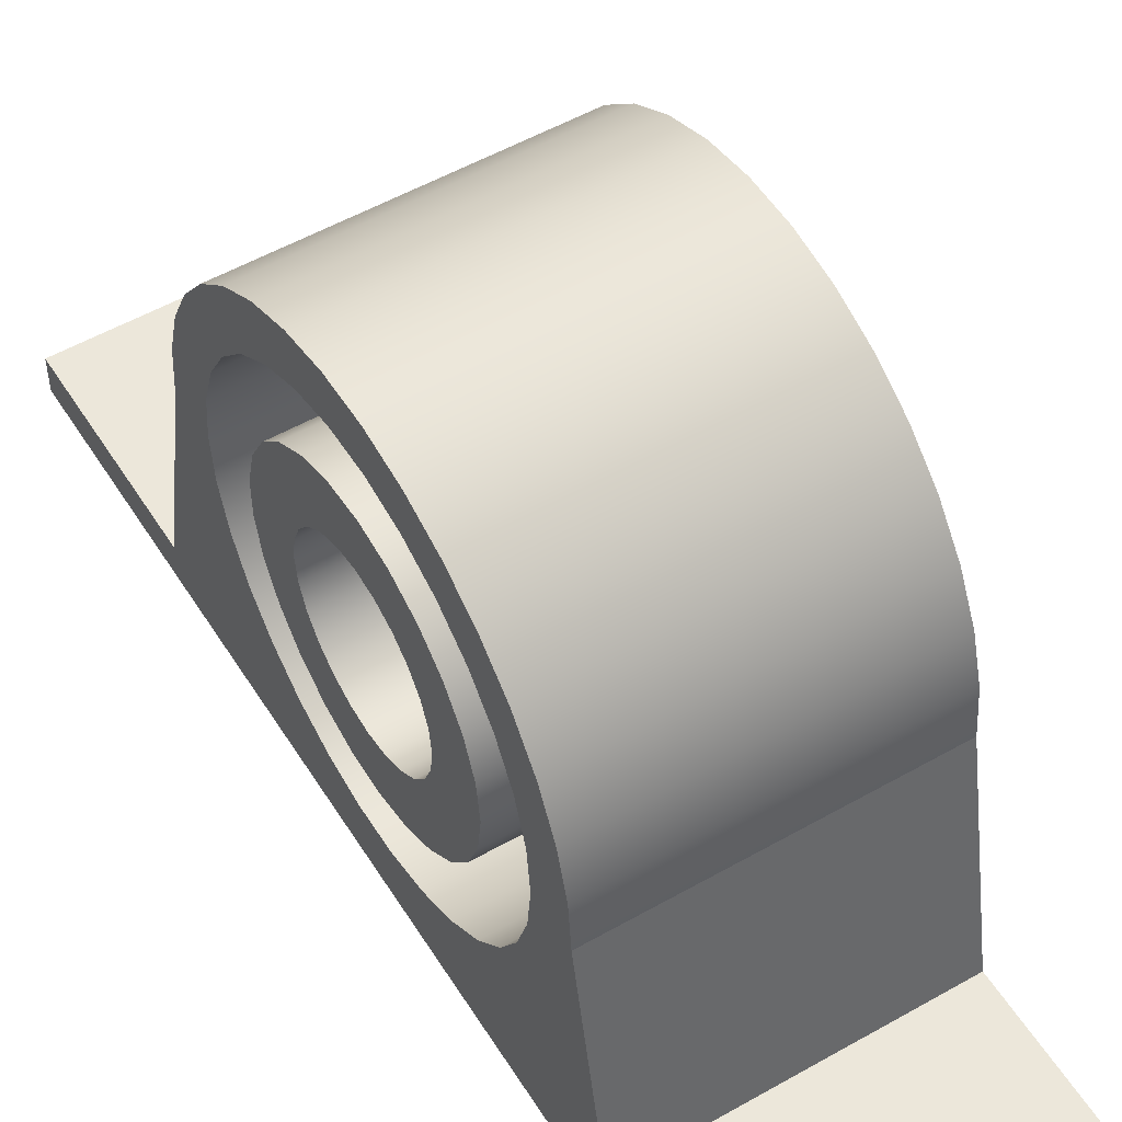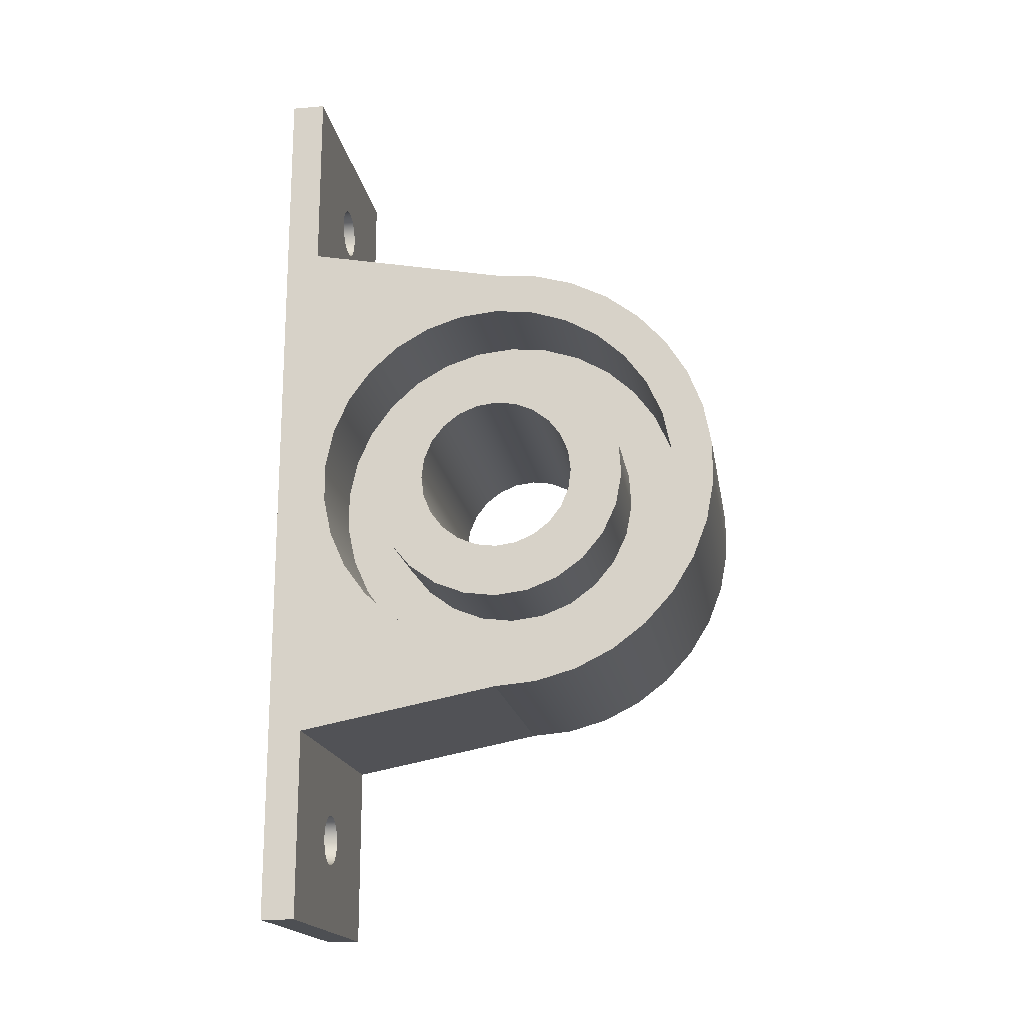
<metadata>
{"format":"obj","ext":"obj","renderer":"f3d","projection":"perspective","resolution":1024,"background":"white","views":[{"elev":53.1,"azim":148.6,"up":"+Z"},{"elev":-18.0,"azim":-80.7,"up":"+Y"}]}
</metadata>
<code>
g 1_KP002-Body
v 25 -43 3.2
v 0 -43 3.2
v 0 -43 0
v 25 -43 0
v 25 43 0
v 0 43 0
v 0 43 3.2
v 25 43 3.2
v 25 21.49 22.18
v 25 25.18 3.2
v 0 25.18 3.2
v 0 21.49 22.18
v 0 21.13 26.13
v 0 20.04 29.95
v 0 18.28 33.5
v 0 15.89 36.67
v 0 12.96 39.34
v 0 9.584 41.43
v 0 5.885 42.87
v 0 1.984 43.6
v 0 -1.984 43.6
v 0 -5.885 42.87
v 0 -9.584 41.43
v 0 -12.96 39.34
v 0 -15.89 36.67
v 0 -18.28 33.5
v 0 -20.04 29.95
v 0 -21.13 26.13
v 0 -21.49 22.18
v 25 -21.49 22.18
v 25 -21.13 26.13
v 25 -20.04 29.95
v 25 -18.28 33.5
v 25 -15.89 36.67
v 25 -12.96 39.34
v 25 -9.584 41.43
v 25 -5.885 42.87
v 25 -1.984 43.6
v 25 1.984 43.6
v 25 5.885 42.87
v 25 9.584 41.43
v 25 12.96 39.34
v 25 15.89 36.67
v 25 18.28 33.5
v 25 20.04 29.95
v 25 21.13 26.13
v 0 -25.18 3.2
v 25 -25.18 3.2
v 0 7.5 22.2
v 0 7.244 20.26
v 0 6.495 18.45
v 0 5.303 16.9
v 0 3.75 15.7
v 0 1.941 14.96
v 0 -0 14.7
v 0 -1.941 14.96
v 0 -3.75 15.7
v 0 -5.303 16.9
v 0 -6.495 18.45
v 0 -7.244 20.26
v 0 -7.5 22.2
v 0 -7.244 24.14
v 0 -6.495 25.95
v 0 -5.303 27.5
v 0 -3.75 28.7
v 0 -1.941 29.44
v 0 0 29.7
v 0 1.941 29.44
v 0 3.75 28.7
v 0 5.303 27.5
v 0 6.495 25.95
v 0 7.244 24.14
v 25 7.5 22.2
v 25 7.244 24.14
v 25 6.495 25.95
v 25 5.303 27.5
v 25 3.75 28.7
v 25 1.941 29.44
v 25 -0 29.7
v 25 -1.941 29.44
v 25 -3.75 28.7
v 25 -5.303 27.5
v 25 -6.495 25.95
v 25 -7.244 24.14
v 25 -7.5 22.2
v 25 -7.244 20.26
v 25 -6.495 18.45
v 25 -5.303 16.9
v 25 -3.75 15.7
v 25 -1.941 14.96
v 25 -0 14.7
v 25 1.941 14.96
v 25 3.75 15.7
v 25 5.303 16.9
v 25 6.495 18.45
v 25 7.244 20.26
v 25 -17.5 22.2
v 25 -17.12 25.84
v 25 -15.99 29.32
v 25 -14.16 32.49
v 25 -11.71 35.21
v 25 -8.75 37.36
v 25 -5.408 38.84
v 25 -1.829 39.6
v 25 1.829 39.6
v 25 5.408 38.84
v 25 8.75 37.36
v 25 11.71 35.21
v 25 14.16 32.49
v 25 15.99 29.32
v 25 17.12 25.84
v 25 17.5 22.2
v 25 17.12 18.56
v 25 15.99 15.08
v 25 14.16 11.91
v 25 11.71 9.195
v 25 8.75 7.045
v 25 5.408 5.557
v 25 1.829 4.796
v 25 -1.829 4.796
v 25 -5.408 5.557
v 25 -8.75 7.045
v 25 -11.71 9.195
v 25 -14.16 11.91
v 25 -15.99 15.08
v 25 -17.12 18.56
v 25 12.5 22.2
v 25 12.11 25.31
v 25 10.95 28.22
v 25 9.112 30.76
v 25 6.698 32.75
v 25 3.863 34.09
v 25 0.7849 34.68
v 25 -2.342 34.48
v 25 -5.322 33.51
v 25 -7.968 31.83
v 25 -10.11 29.55
v 25 -11.62 26.8
v 25 -12.4 23.77
v 25 -12.4 20.63
v 25 -11.62 17.6
v 25 -10.11 14.85
v 25 -7.968 12.57
v 25 -5.322 10.89
v 25 -2.342 9.921
v 25 0.7849 9.725
v 25 3.863 10.31
v 25 6.698 11.65
v 25 9.112 13.64
v 25 10.95 16.18
v 25 12.11 19.09
v 15 -17.5 22.2
v 15 -17.12 25.84
v 15 -15.99 29.32
v 15 -14.16 32.49
v 15 -11.71 35.21
v 15 -8.75 37.36
v 15 -5.408 38.84
v 15 -1.829 39.6
v 15 1.829 39.6
v 15 5.408 38.84
v 15 8.75 37.36
v 15 11.71 35.21
v 15 14.16 32.49
v 15 15.99 29.32
v 15 17.12 25.84
v 15 17.5 22.2
v 15 17.12 18.56
v 15 15.99 15.08
v 15 14.16 11.91
v 15 11.71 9.195
v 15 8.75 7.045
v 15 5.408 5.557
v 15 1.829 4.796
v 15 -1.829 4.796
v 15 -5.408 5.557
v 15 -8.75 7.045
v 15 -11.71 9.195
v 15 -14.16 11.91
v 15 -15.99 15.08
v 15 -17.12 18.56
v 15 12.5 22.2
v 15 12.11 19.09
v 15 10.95 16.18
v 15 9.112 13.64
v 15 6.698 11.65
v 15 3.863 10.31
v 15 0.7849 9.725
v 15 -2.342 9.921
v 15 -5.322 10.89
v 15 -7.968 12.57
v 15 -10.11 14.85
v 15 -11.62 17.6
v 15 -12.4 20.63
v 15 -12.4 23.77
v 15 -11.62 26.8
v 15 -10.11 29.55
v 15 -7.968 31.83
v 15 -5.322 33.51
v 15 -2.342 34.48
v 15 0.7849 34.68
v 15 3.863 34.09
v 15 6.698 32.75
v 15 9.112 30.76
v 15 10.95 28.22
v 15 12.11 25.31
v 0 17.5 22.2
v 0 17.12 25.84
v 0 15.99 29.32
v 0 14.16 32.49
v 0 11.71 35.21
v 0 8.75 37.36
v 0 5.408 38.84
v 0 1.829 39.6
v 0 -1.829 39.6
v 0 -5.408 38.84
v 0 -8.75 37.36
v 0 -11.71 35.21
v 0 -14.16 32.49
v 0 -15.99 29.32
v 0 -17.12 25.84
v 0 -17.5 22.2
v 0 -17.12 18.56
v 0 -15.99 15.08
v 0 -14.16 11.91
v 0 -11.71 9.195
v 0 -8.75 7.045
v 0 -5.408 5.557
v 0 -1.829 4.796
v 0 1.829 4.796
v 0 5.408 5.557
v 0 8.75 7.045
v 0 11.71 9.195
v 0 14.16 11.91
v 0 15.99 15.08
v 0 17.12 18.56
v 0 -12.5 22.2
v 0 -12.11 25.31
v 0 -10.95 28.22
v 0 -9.112 30.76
v 0 -6.698 32.75
v 0 -3.863 34.09
v 0 -0.7849 34.68
v 0 2.342 34.48
v 0 5.322 33.51
v 0 7.968 31.83
v 0 10.11 29.55
v 0 11.62 26.8
v 0 12.4 23.77
v 0 12.4 20.63
v 0 11.62 17.6
v 0 10.11 14.85
v 0 7.968 12.57
v 0 5.322 10.89
v 0 2.342 9.921
v 0 -0.7849 9.725
v 0 -3.863 10.31
v 0 -6.698 11.65
v 0 -9.112 13.64
v 0 -10.95 16.18
v 0 -12.11 19.09
v 10 17.5 22.2
v 10 17.12 25.84
v 10 15.99 29.32
v 10 14.16 32.49
v 10 11.71 35.21
v 10 8.75 37.36
v 10 5.408 38.84
v 10 1.829 39.6
v 10 -1.829 39.6
v 10 -5.408 38.84
v 10 -8.75 37.36
v 10 -11.71 35.21
v 10 -14.16 32.49
v 10 -15.99 29.32
v 10 -17.12 25.84
v 10 -17.5 22.2
v 10 -17.12 18.56
v 10 -15.99 15.08
v 10 -14.16 11.91
v 10 -11.71 9.195
v 10 -8.75 7.045
v 10 -5.408 5.557
v 10 -1.829 4.796
v 10 1.829 4.796
v 10 5.408 5.557
v 10 8.75 7.045
v 10 11.71 9.195
v 10 14.16 11.91
v 10 15.99 15.08
v 10 17.12 18.56
v 10 -12.5 22.2
v 10 -12.11 19.09
v 10 -10.95 16.18
v 10 -9.112 13.64
v 10 -6.698 11.65
v 10 -3.863 10.31
v 10 -0.7849 9.725
v 10 2.342 9.921
v 10 5.322 10.89
v 10 7.968 12.57
v 10 10.11 14.85
v 10 11.62 17.6
v 10 12.4 20.63
v 10 12.4 23.77
v 10 11.62 26.8
v 10 10.11 29.55
v 10 7.968 31.83
v 10 5.322 33.51
v 10 2.342 34.48
v 10 -0.7849 34.68
v 10 -3.863 34.09
v 10 -6.698 32.75
v 10 -9.112 30.76
v 10 -10.95 28.22
v 10 -12.11 25.31
v 10 -34 3.2
v 10.09 -33.35 3.2
v 10.33 -32.75 3.2
v 10.73 -32.23 3.2
v 11.25 -31.83 3.2
v 11.85 -31.59 3.2
v 12.5 -31.5 3.2
v 13.15 -31.59 3.2
v 13.75 -31.83 3.2
v 14.27 -32.23 3.2
v 14.67 -32.75 3.2
v 14.91 -33.35 3.2
v 15 -34 3.2
v 14.91 -34.65 3.2
v 14.67 -35.25 3.2
v 14.27 -35.77 3.2
v 13.75 -36.17 3.2
v 13.15 -36.41 3.2
v 12.5 -36.5 3.2
v 11.85 -36.41 3.2
v 11.25 -36.17 3.2
v 10.73 -35.77 3.2
v 10.33 -35.25 3.2
v 10.09 -34.65 3.2
v 10 34 3.2
v 10.09 34.65 3.2
v 10.33 35.25 3.2
v 10.73 35.77 3.2
v 11.25 36.17 3.2
v 11.85 36.41 3.2
v 12.5 36.5 3.2
v 13.15 36.41 3.2
v 13.75 36.17 3.2
v 14.27 35.77 3.2
v 14.67 35.25 3.2
v 14.91 34.65 3.2
v 15 34 3.2
v 14.91 33.35 3.2
v 14.67 32.75 3.2
v 14.27 32.23 3.2
v 13.75 31.83 3.2
v 13.15 31.59 3.2
v 12.5 31.5 3.2
v 11.85 31.59 3.2
v 11.25 31.83 3.2
v 10.73 32.23 3.2
v 10.33 32.75 3.2
v 10.09 33.35 3.2
v 10 34 0
v 10.09 33.35 0
v 10.33 32.75 0
v 10.73 32.23 0
v 11.25 31.83 0
v 11.85 31.59 0
v 12.5 31.5 0
v 13.15 31.59 0
v 13.75 31.83 0
v 14.27 32.23 0
v 14.67 32.75 0
v 14.91 33.35 0
v 15 34 0
v 14.91 34.65 0
v 14.67 35.25 0
v 14.27 35.77 0
v 13.75 36.17 0
v 13.15 36.41 0
v 12.5 36.5 0
v 11.85 36.41 0
v 11.25 36.17 0
v 10.73 35.77 0
v 10.33 35.25 0
v 10.09 34.65 0
v 10 -34 0
v 10.09 -34.65 0
v 10.33 -35.25 0
v 10.73 -35.77 0
v 11.25 -36.17 0
v 11.85 -36.41 0
v 12.5 -36.5 0
v 13.15 -36.41 0
v 13.75 -36.17 0
v 14.27 -35.77 0
v 14.67 -35.25 0
v 14.91 -34.65 0
v 15 -34 0
v 14.91 -33.35 0
v 14.67 -32.75 0
v 14.27 -32.23 0
v 13.75 -31.83 0
v 13.15 -31.59 0
v 12.5 -31.5 0
v 11.85 -31.59 0
v 11.25 -31.83 0
v 10.73 -32.23 0
v 10.33 -32.75 0
v 10.09 -33.35 0
f 2 3 1
f 1 3 4
f 6 7 5
f 5 7 8
f 9 10 12
f 12 10 11
f 12 13 9
f 9 13 46
f 46 13 14
f 46 14 45
f 45 14 15
f 45 15 44
f 44 15 16
f 44 16 43
f 43 16 17
f 43 17 42
f 42 17 18
f 42 18 41
f 41 18 19
f 41 19 40
f 40 19 20
f 40 20 39
f 39 20 21
f 39 21 38
f 38 21 22
f 38 22 37
f 37 22 23
f 37 23 36
f 36 23 24
f 36 24 35
f 35 24 25
f 35 25 34
f 34 25 26
f 34 26 33
f 33 26 27
f 33 27 32
f 32 27 28
f 32 28 31
f 31 28 29
f 31 29 30
f 29 47 30
f 30 47 48
f 50 96 49
f 49 96 73
f 49 73 72
f 72 73 74
f 72 74 71
f 71 74 75
f 71 75 70
f 70 75 76
f 70 76 69
f 69 76 77
f 69 77 68
f 68 77 78
f 68 78 67
f 67 78 79
f 67 79 66
f 66 79 80
f 66 80 65
f 65 80 81
f 65 81 64
f 64 81 82
f 64 82 63
f 63 82 83
f 63 83 62
f 62 83 84
f 62 84 61
f 61 84 85
f 61 85 60
f 60 85 86
f 60 86 59
f 59 86 87
f 59 87 58
f 58 87 88
f 58 88 57
f 57 88 89
f 57 89 56
f 56 89 90
f 56 90 55
f 55 90 91
f 55 91 54
f 54 91 92
f 54 92 53
f 53 92 93
f 53 93 52
f 52 93 94
f 52 94 51
f 51 94 95
f 51 95 50
f 50 95 96
f 1 4 48
f 48 4 120
f 48 120 121
f 5 10 4
f 4 10 119
f 4 119 120
f 5 8 10
f 9 114 10
f 10 114 115
f 10 115 116
f 46 112 9
f 9 112 113
f 9 113 114
f 112 46 111
f 111 46 45
f 111 45 110
f 110 45 44
f 110 44 109
f 109 44 43
f 109 43 108
f 108 43 42
f 108 42 107
f 107 42 41
f 107 41 106
f 106 41 40
f 106 40 105
f 105 40 39
f 105 39 38
f 105 38 104
f 104 38 37
f 104 37 103
f 103 37 36
f 103 36 102
f 102 36 35
f 102 35 101
f 101 35 34
f 101 34 100
f 100 34 33
f 100 33 99
f 99 33 32
f 99 32 98
f 98 32 31
f 98 31 97
f 97 31 30
f 97 30 126
f 126 30 125
f 125 30 48
f 125 48 124
f 124 48 123
f 123 48 122
f 122 48 121
f 116 117 10
f 10 117 118
f 10 118 119
f 151 127 73
f 73 127 128
f 73 128 74
f 74 128 129
f 74 129 130
f 74 130 75
f 75 130 131
f 75 131 76
f 76 131 77
f 77 131 132
f 77 132 78
f 78 132 133
f 78 133 79
f 79 133 134
f 79 134 80
f 80 134 81
f 81 134 135
f 81 135 82
f 82 135 136
f 82 136 83
f 83 136 137
f 83 137 84
f 84 137 138
f 84 138 85
f 85 138 139
f 85 139 140
f 140 141 85
f 85 141 86
f 86 141 142
f 86 142 87
f 87 142 143
f 87 143 88
f 88 143 144
f 88 144 89
f 89 144 145
f 89 145 90
f 90 145 91
f 91 145 146
f 91 146 92
f 92 146 147
f 92 147 93
f 93 147 148
f 93 148 94
f 94 148 95
f 95 148 149
f 95 149 96
f 96 149 150
f 96 150 151
f 96 151 73
f 153 98 152
f 152 98 97
f 152 97 181
f 181 97 126
f 181 126 180
f 180 126 125
f 180 125 179
f 179 125 124
f 179 124 178
f 178 124 123
f 178 123 177
f 177 123 122
f 177 122 176
f 176 122 121
f 176 121 175
f 175 121 120
f 175 120 174
f 174 120 119
f 174 119 173
f 173 119 118
f 173 118 172
f 172 118 117
f 172 117 171
f 171 117 116
f 171 116 170
f 170 116 115
f 170 115 169
f 169 115 114
f 169 114 168
f 168 114 113
f 168 113 167
f 167 113 112
f 167 112 166
f 166 112 111
f 166 111 165
f 165 111 110
f 165 110 164
f 164 110 109
f 164 109 163
f 163 109 108
f 163 108 162
f 162 108 107
f 162 107 161
f 161 107 106
f 161 106 160
f 160 106 105
f 160 105 159
f 159 105 104
f 159 104 158
f 158 104 103
f 158 103 157
f 157 103 102
f 157 102 156
f 156 102 101
f 156 101 155
f 155 101 100
f 155 100 154
f 154 100 99
f 154 99 153
f 153 99 98
f 181 194 152
f 152 194 195
f 152 195 153
f 153 195 154
f 154 195 196
f 154 196 155
f 155 196 197
f 155 197 156
f 156 197 198
f 156 198 157
f 157 198 199
f 157 199 158
f 158 199 200
f 158 200 159
f 159 200 201
f 159 201 160
f 160 201 202
f 160 202 161
f 161 202 203
f 161 203 162
f 162 203 204
f 162 204 163
f 163 204 205
f 163 205 164
f 164 205 165
f 165 205 206
f 165 206 166
f 166 206 182
f 166 182 167
f 167 182 168
f 168 182 183
f 168 183 169
f 169 183 184
f 169 184 170
f 170 184 171
f 171 184 185
f 171 185 172
f 172 185 186
f 172 186 173
f 173 186 187
f 173 187 174
f 174 187 188
f 174 188 175
f 175 188 189
f 175 189 176
f 176 189 190
f 176 190 177
f 177 190 191
f 177 191 178
f 178 191 192
f 178 192 179
f 179 192 193
f 179 193 180
f 180 193 194
f 180 194 181
f 151 182 127
f 127 182 206
f 127 206 128
f 128 206 205
f 128 205 129
f 129 205 204
f 129 204 130
f 130 204 203
f 130 203 131
f 131 203 202
f 131 202 132
f 132 202 201
f 132 201 133
f 133 201 200
f 133 200 134
f 134 200 199
f 134 199 135
f 135 199 198
f 135 198 136
f 136 198 197
f 136 197 137
f 137 197 196
f 137 196 138
f 138 196 195
f 138 195 139
f 139 195 194
f 139 194 140
f 140 194 193
f 140 193 141
f 141 193 192
f 141 192 142
f 142 192 191
f 142 191 143
f 143 191 190
f 143 190 144
f 144 190 189
f 144 189 145
f 145 189 188
f 145 188 146
f 146 188 187
f 146 187 147
f 147 187 186
f 147 186 148
f 148 186 185
f 148 185 149
f 149 185 184
f 149 184 150
f 150 184 183
f 150 183 151
f 151 183 182
f 2 47 3
f 3 47 229
f 3 229 230
f 29 224 47
f 47 224 225
f 47 225 226
f 28 222 29
f 29 222 223
f 29 223 224
f 222 28 221
f 221 28 27
f 221 27 220
f 220 27 26
f 220 26 219
f 219 26 25
f 219 25 218
f 218 25 24
f 218 24 217
f 217 24 23
f 217 23 216
f 216 23 22
f 216 22 215
f 215 22 21
f 215 21 214
f 214 21 20
f 214 20 19
f 214 19 213
f 213 19 18
f 213 18 212
f 212 18 17
f 212 17 211
f 211 17 16
f 211 16 210
f 210 16 15
f 210 15 209
f 209 15 14
f 209 14 208
f 208 14 13
f 208 13 207
f 207 13 12
f 207 12 236
f 236 12 235
f 235 12 11
f 235 11 234
f 234 11 233
f 233 11 232
f 232 11 231
f 231 11 230
f 230 11 3
f 7 6 11
f 11 6 3
f 226 227 47
f 47 227 228
f 47 228 229
f 261 237 61
f 61 237 238
f 61 238 62
f 62 238 239
f 62 239 240
f 62 240 63
f 63 240 241
f 63 241 64
f 64 241 65
f 65 241 242
f 65 242 66
f 66 242 243
f 66 243 67
f 67 243 244
f 67 244 68
f 68 244 69
f 69 244 245
f 69 245 70
f 70 245 246
f 70 246 71
f 71 246 247
f 71 247 72
f 72 247 248
f 72 248 49
f 49 248 249
f 49 249 250
f 250 251 49
f 49 251 50
f 50 251 252
f 50 252 51
f 51 252 253
f 51 253 52
f 52 253 254
f 52 254 53
f 53 254 255
f 53 255 54
f 54 255 55
f 55 255 256
f 55 256 56
f 56 256 257
f 56 257 57
f 57 257 258
f 57 258 58
f 58 258 59
f 59 258 259
f 59 259 60
f 60 259 260
f 60 260 261
f 60 261 61
f 263 208 262
f 262 208 207
f 262 207 291
f 291 207 236
f 291 236 290
f 290 236 235
f 290 235 289
f 289 235 234
f 289 234 288
f 288 234 233
f 288 233 287
f 287 233 232
f 287 232 286
f 286 232 231
f 286 231 285
f 285 231 230
f 285 230 284
f 284 230 229
f 284 229 283
f 283 229 228
f 283 228 282
f 282 228 227
f 282 227 281
f 281 227 226
f 281 226 280
f 280 226 225
f 280 225 279
f 279 225 224
f 279 224 278
f 278 224 223
f 278 223 277
f 277 223 222
f 277 222 276
f 276 222 221
f 276 221 275
f 275 221 220
f 275 220 274
f 274 220 219
f 274 219 273
f 273 219 218
f 273 218 272
f 272 218 217
f 272 217 271
f 271 217 216
f 271 216 270
f 270 216 215
f 270 215 269
f 269 215 214
f 269 214 268
f 268 214 213
f 268 213 267
f 267 213 212
f 267 212 266
f 266 212 211
f 266 211 265
f 265 211 210
f 265 210 264
f 264 210 209
f 264 209 263
f 263 209 208
f 291 304 262
f 262 304 305
f 262 305 263
f 263 305 306
f 263 306 264
f 264 306 265
f 265 306 307
f 265 307 266
f 266 307 308
f 266 308 267
f 267 308 309
f 267 309 268
f 268 309 310
f 268 310 269
f 269 310 311
f 269 311 270
f 270 311 312
f 270 312 271
f 271 312 313
f 271 313 272
f 272 313 273
f 273 313 314
f 273 314 274
f 274 314 315
f 274 315 275
f 275 315 316
f 275 316 276
f 276 316 292
f 276 292 277
f 277 292 278
f 278 292 293
f 278 293 279
f 279 293 294
f 279 294 280
f 280 294 295
f 280 295 281
f 281 295 296
f 281 296 282
f 282 296 283
f 283 296 297
f 283 297 284
f 284 297 298
f 284 298 285
f 285 298 299
f 285 299 286
f 286 299 300
f 286 300 287
f 287 300 301
f 287 301 288
f 288 301 302
f 288 302 289
f 289 302 303
f 289 303 290
f 290 303 291
f 291 303 304
f 261 292 237
f 237 292 316
f 237 316 238
f 238 316 315
f 238 315 239
f 239 315 314
f 239 314 240
f 240 314 313
f 240 313 241
f 241 313 312
f 241 312 242
f 242 312 311
f 242 311 243
f 243 311 310
f 243 310 244
f 244 310 309
f 244 309 245
f 245 309 308
f 245 308 246
f 246 308 307
f 246 307 247
f 247 307 306
f 247 306 248
f 248 306 305
f 248 305 249
f 249 305 304
f 249 304 250
f 250 304 303
f 250 303 251
f 251 303 302
f 251 302 252
f 252 302 301
f 252 301 253
f 253 301 300
f 253 300 254
f 254 300 299
f 254 299 255
f 255 299 298
f 255 298 256
f 256 298 297
f 256 297 257
f 257 297 296
f 257 296 258
f 258 296 295
f 258 295 259
f 259 295 294
f 259 294 260
f 260 294 293
f 260 293 261
f 261 293 292
f 48 329 1
f 1 329 330
f 1 330 331
f 47 323 48
f 48 323 324
f 48 324 325
f 2 317 47
f 47 317 318
f 47 318 319
f 1 335 2
f 2 335 336
f 2 336 337
f 319 320 47
f 47 320 321
f 47 321 322
f 322 323 47
f 325 326 48
f 48 326 327
f 48 327 328
f 328 329 48
f 331 332 1
f 1 332 333
f 1 333 334
f 334 335 1
f 337 338 2
f 2 338 339
f 2 339 340
f 340 317 2
f 7 347 8
f 8 347 348
f 8 348 349
f 11 341 7
f 7 341 342
f 7 342 343
f 10 359 11
f 11 359 360
f 11 360 361
f 8 353 10
f 10 353 354
f 10 354 355
f 343 344 7
f 7 344 345
f 7 345 346
f 346 347 7
f 349 350 8
f 8 350 351
f 8 351 352
f 352 353 8
f 355 356 10
f 10 356 357
f 10 357 358
f 358 359 10
f 361 362 11
f 11 362 363
f 11 363 364
f 364 341 11
f 3 395 4
f 4 395 396
f 4 396 397
f 6 367 3
f 3 367 411
f 3 411 412
f 5 383 6
f 6 383 384
f 6 384 385
f 4 375 5
f 5 375 376
f 5 376 377
f 388 365 6
f 6 365 366
f 6 366 367
f 411 367 410
f 410 367 368
f 410 368 369
f 410 369 409
f 409 369 370
f 409 370 408
f 408 370 371
f 408 371 407
f 407 371 406
f 406 371 372
f 406 372 405
f 405 372 373
f 405 373 404
f 404 373 374
f 404 374 375
f 377 378 5
f 5 378 379
f 5 379 380
f 380 381 5
f 5 381 382
f 5 382 383
f 385 386 6
f 6 386 387
f 6 387 388
f 412 389 3
f 3 389 390
f 3 390 391
f 391 392 3
f 3 392 393
f 3 393 394
f 394 395 3
f 397 398 4
f 4 398 399
f 4 399 400
f 400 401 4
f 4 401 402
f 4 402 403
f 4 403 375
f 375 403 404
f 364 366 341
f 341 366 365
f 341 365 342
f 342 365 388
f 342 388 343
f 343 388 387
f 343 387 344
f 344 387 386
f 344 386 345
f 345 386 385
f 345 385 346
f 346 385 384
f 346 384 347
f 347 384 383
f 347 383 348
f 348 383 382
f 348 382 349
f 349 382 381
f 349 381 350
f 350 381 380
f 350 380 351
f 351 380 379
f 351 379 352
f 352 379 378
f 352 378 353
f 353 378 377
f 353 377 354
f 354 377 376
f 354 376 355
f 355 376 375
f 355 375 356
f 356 375 374
f 356 374 357
f 357 374 373
f 357 373 358
f 358 373 372
f 358 372 359
f 359 372 371
f 359 371 360
f 360 371 370
f 360 370 361
f 361 370 369
f 361 369 362
f 362 369 368
f 362 368 363
f 363 368 367
f 363 367 364
f 364 367 366
f 340 390 317
f 317 390 389
f 317 389 318
f 318 389 412
f 318 412 319
f 319 412 411
f 319 411 320
f 320 411 410
f 320 410 321
f 321 410 409
f 321 409 322
f 322 409 408
f 322 408 323
f 323 408 407
f 323 407 324
f 324 407 406
f 324 406 325
f 325 406 405
f 325 405 326
f 326 405 404
f 326 404 327
f 327 404 403
f 327 403 328
f 328 403 402
f 328 402 329
f 329 402 401
f 329 401 330
f 330 401 400
f 330 400 331
f 331 400 399
f 331 399 332
f 332 399 398
f 332 398 333
f 333 398 397
f 333 397 334
f 334 397 396
f 334 396 335
f 335 396 395
f 335 395 336
f 336 395 394
f 336 394 337
f 337 394 393
f 337 393 338
f 338 393 392
f 338 392 339
f 339 392 391
f 339 391 340
f 340 391 390

</code>
